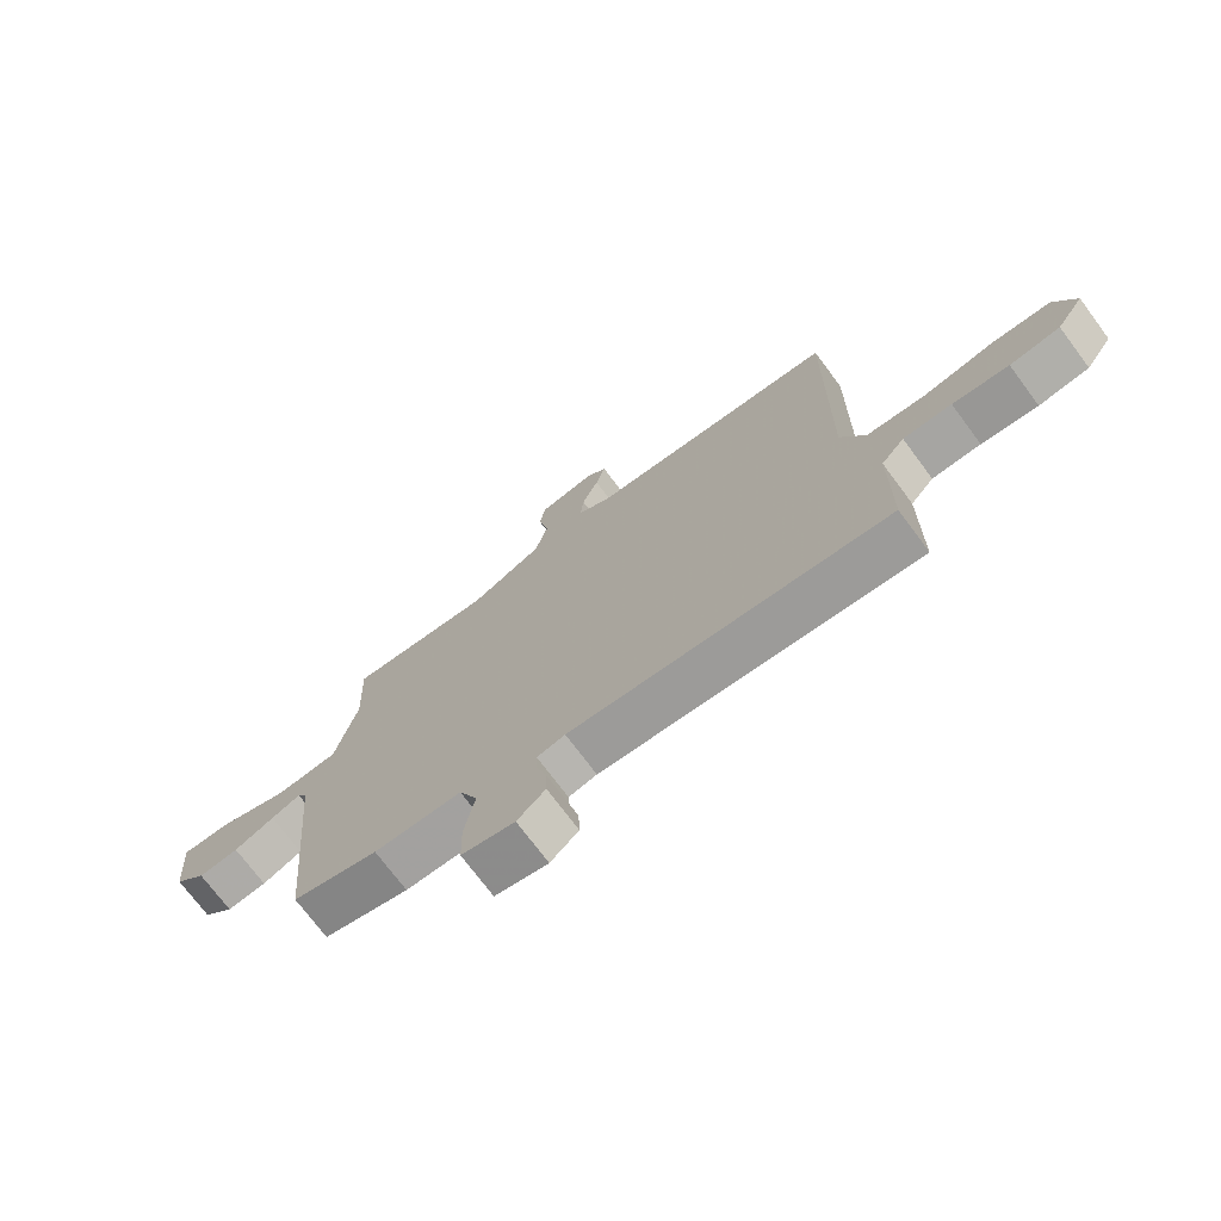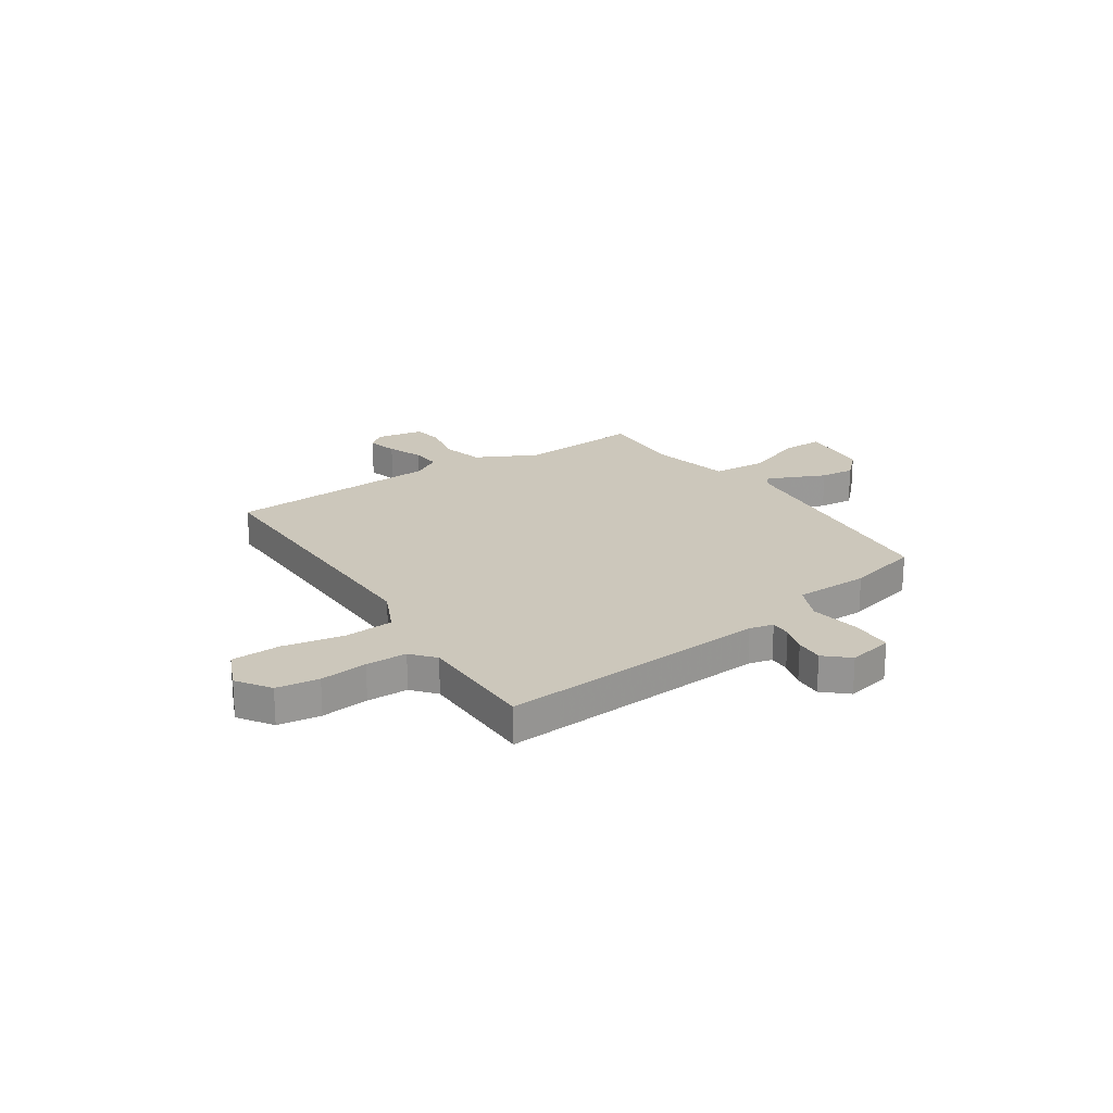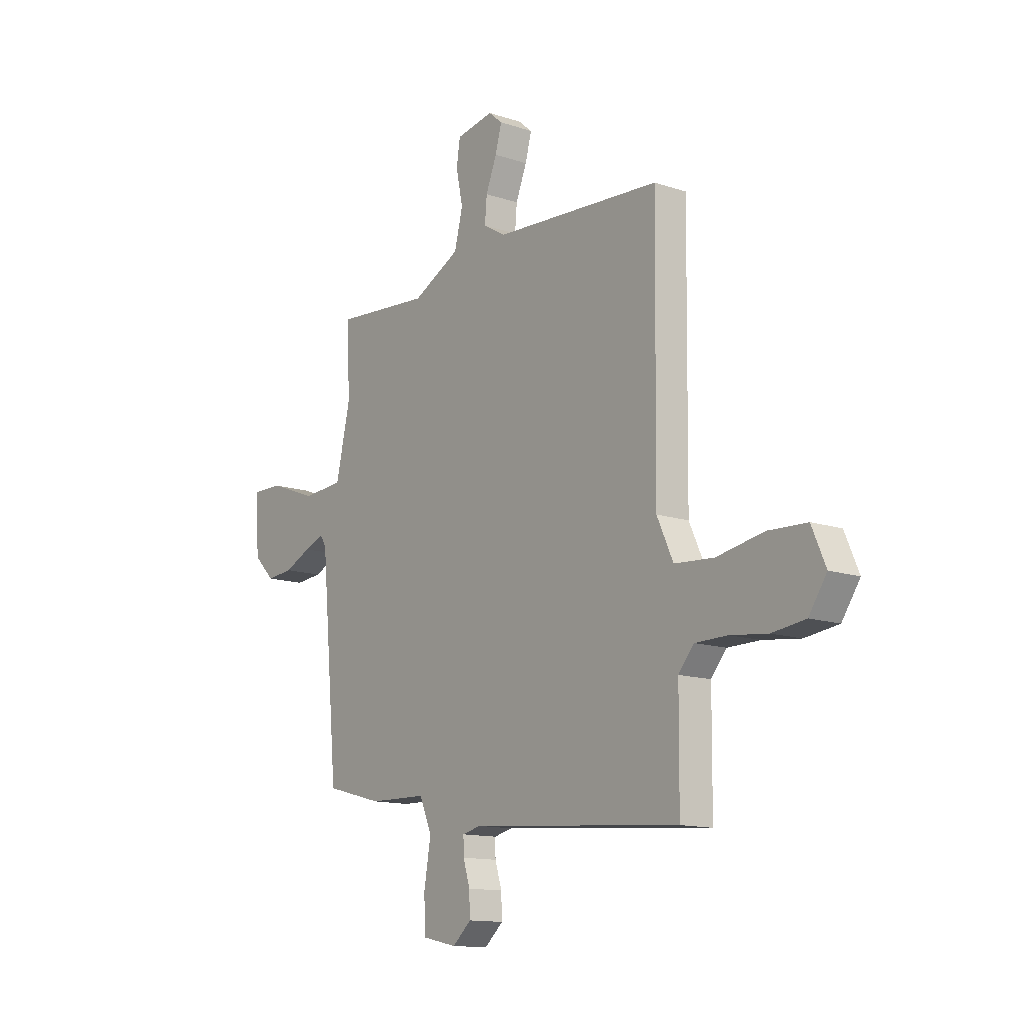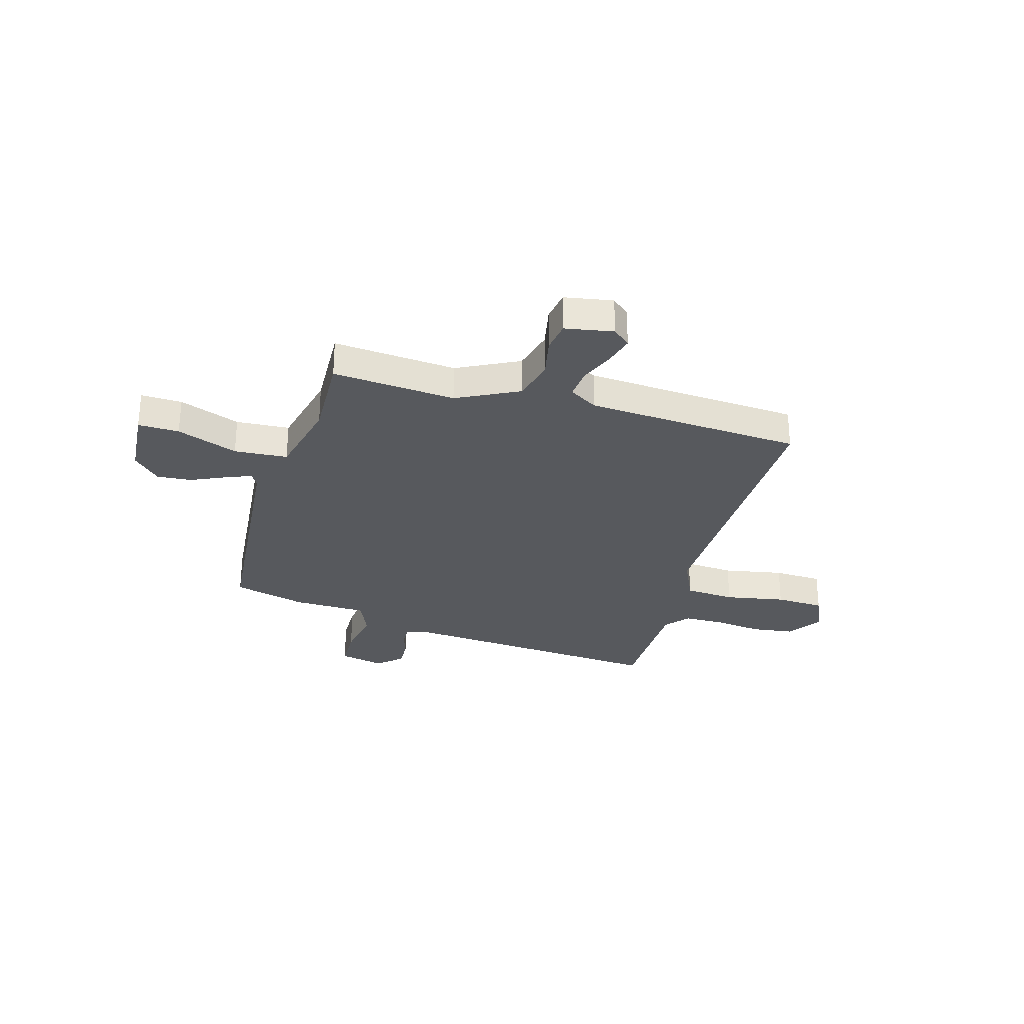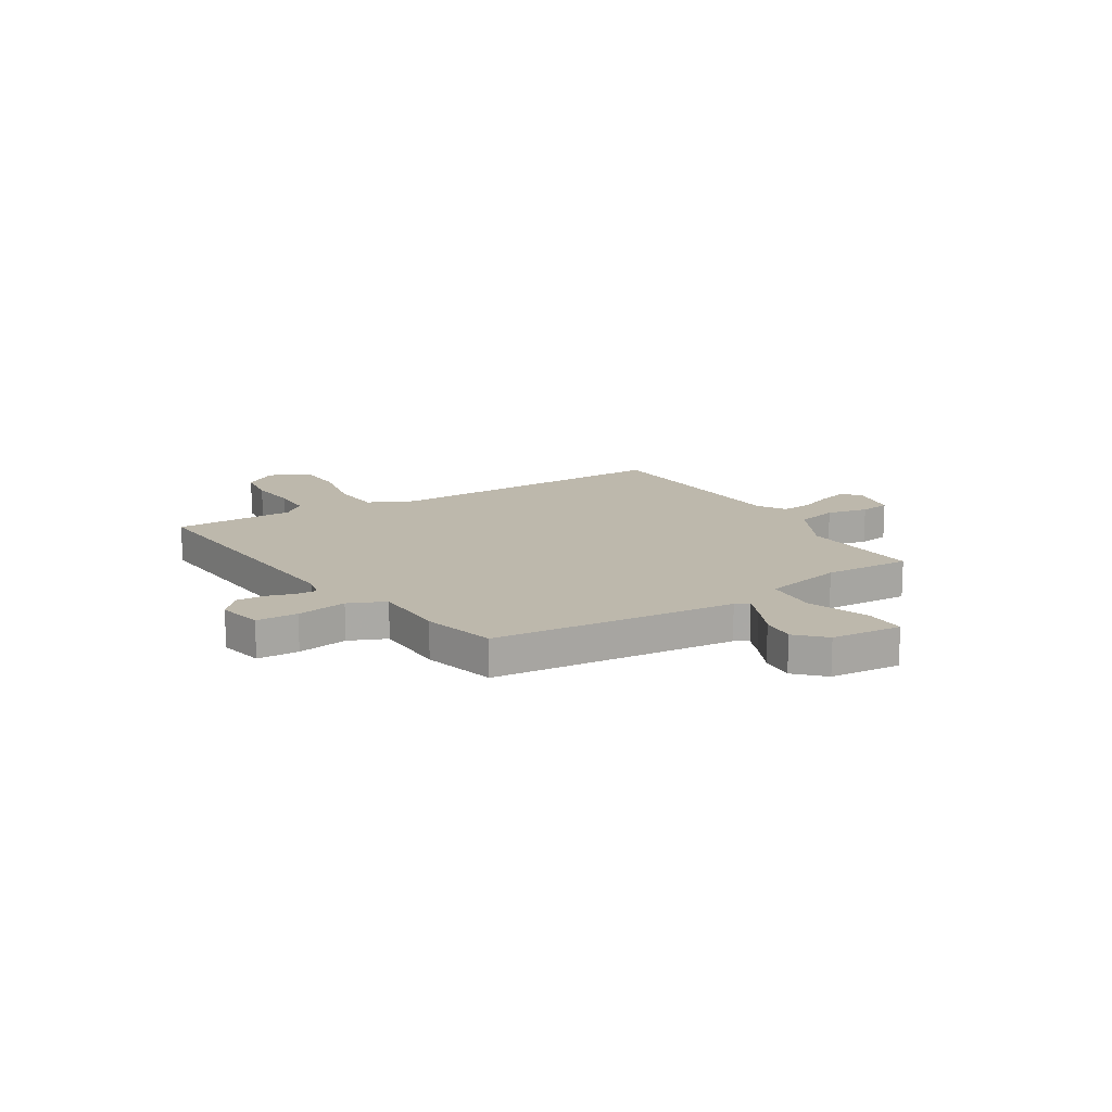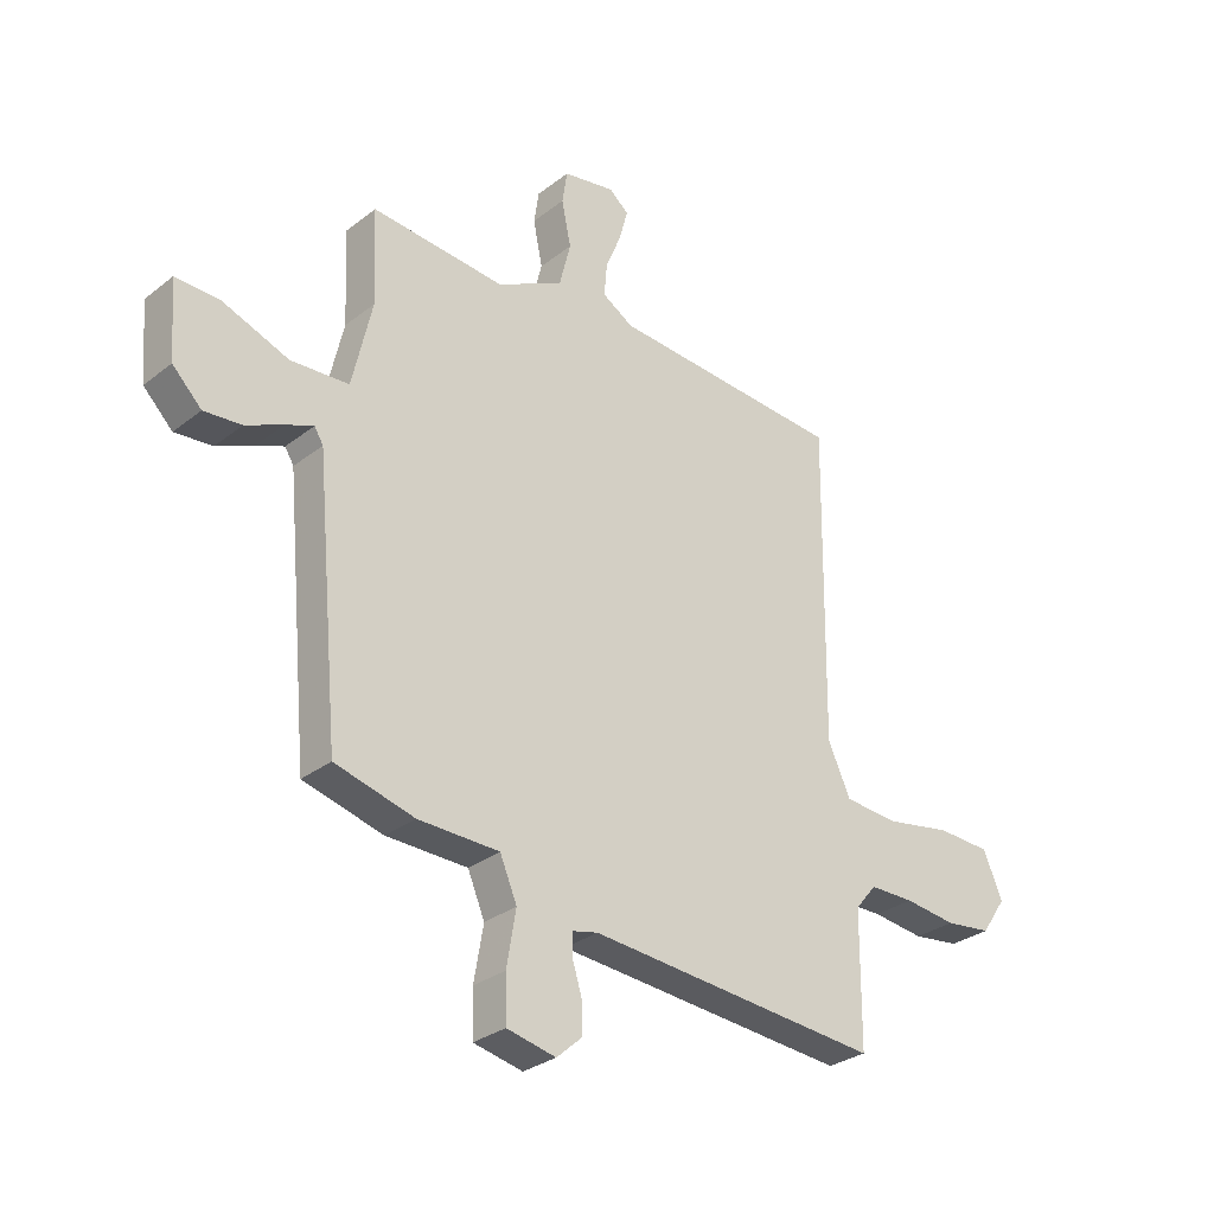
<metadata>
{"format":"obj","ext":"obj","renderer":"f3d","projection":"perspective","resolution":1024,"background":"white","views":[{"elev":-73.1,"azim":36.7,"up":"+Z"},{"elev":21.6,"azim":146.6,"up":"+Y"},{"elev":-13.2,"azim":52.8,"up":"+Z"},{"elev":-29.4,"azim":-16.1,"up":"+Y"},{"elev":14.9,"azim":-121.4,"up":"+Y"},{"elev":-30.0,"azim":-41.6,"up":"+Z"}]}
</metadata>
<code>
v 0.461 0.07 0.5
v 0.454 0.07 -0.075
v 0.495 0.07 -0.164
v 0.594 0.07 -0.171
v 0.713 0.07 -0.149
v 0.81 0.07 -0.153
v 0.845 0.07 -0.234
v 0.8 0.07 -0.3
v 0.716 0.07 -0.311
v 0.622 0.07 -0.3
v 0.541 0.07 -0.301
v 0.502 0.07 -0.347
v 0.5 0.07 -0.586
v -0.032 0.07 -0.544
v -0.079 0.07 -0.555
v -0.078 0.07 -0.596
v -0.061 0.07 -0.651
v -0.059 0.07 -0.706
v -0.106 0.07 -0.748
v -0.195 0.07 -0.729
v -0.197 0.07 -0.647
v -0.18 0.07 -0.548
v -0.211 0.07 -0.475
v -0.358 0.07 -0.472
v -0.502 0.07 -0.434
v -0.546 0.07 0.046
v -0.562 0.07 0.072
v -0.612 0.07 0.052
v -0.68 0.07 0.021
v -0.748 0.07 0.015
v -0.801 0.07 0.068
v -0.812 0.07 0.208
v -0.731 0.07 0.206
v -0.611 0.07 0.161
v -0.506 0.07 0.168
v -0.47 0.07 0.326
v -0.477 0.07 0.497
v -0.235 0.07 0.477
v -0.114 0.07 0.538
v -0.093 0.07 0.621
v -0.11 0.07 0.703
v -0.101 0.07 0.763
v -0.006 0.07 0.78
v 0.029 0.07 0.75
v 0.013 0.07 0.691
v -0.015 0.07 0.622
v -0.02 0.07 0.562
v 0.036 0.07 0.528
v 0.461 0 0.5
v 0.454 0 -0.075
v 0.495 0 -0.164
v 0.594 0 -0.171
v 0.713 0 -0.149
v 0.81 0 -0.153
v 0.845 0 -0.234
v 0.8 0 -0.3
v 0.716 0 -0.311
v 0.622 0 -0.3
v 0.541 0 -0.301
v 0.502 0 -0.347
v 0.5 0 -0.586
v -0.032 0 -0.544
v -0.079 0 -0.555
v -0.078 0 -0.596
v -0.061 0 -0.651
v -0.059 0 -0.706
v -0.106 0 -0.748
v -0.195 0 -0.729
v -0.197 0 -0.647
v -0.18 0 -0.548
v -0.211 0 -0.475
v -0.358 0 -0.472
v -0.502 0 -0.434
v -0.546 0 0.046
v -0.562 0 0.072
v -0.612 0 0.052
v -0.68 0 0.021
v -0.748 0 0.015
v -0.801 0 0.068
v -0.812 0 0.208
v -0.731 0 0.206
v -0.611 0 0.161
v -0.506 0 0.168
v -0.47 0 0.326
v -0.477 0 0.497
v -0.235 0 0.477
v -0.114 0 0.538
v -0.093 0 0.621
v -0.11 0 0.703
v -0.101 0 0.763
v -0.006 0 0.78
v 0.029 0 0.75
v 0.013 0 0.691
v -0.015 0 0.622
v -0.02 0 0.562
v 0.036 0 0.528
f 43 44 45 46
f 43 46 47
f 40 41 42 43
f 39 40 43 47
f 38 39 47 48
f 36 37 38
f 35 36 38 48
f 31 32 33 34
f 31 34 35
f 28 29 30 31
f 27 28 31 35
f 26 27 35 48
f 23 24 25 26
f 19 20 21 22
f 17 18 19 22
f 16 17 22 23
f 15 16 23 26
f 12 13 14
f 11 12 14 15
f 7 8 9 10
f 7 10 11
f 4 5 6 7
f 3 4 7 11
f 2 3 11 15
f 15 26 48
f 1 2 15 48
f 94 93 92 91
f 95 94 91
f 91 90 89 88
f 95 91 88 87
f 96 95 87 86
f 86 85 84
f 96 86 84 83
f 82 81 80 79
f 83 82 79
f 79 78 77 76
f 83 79 76 75
f 96 83 75 74
f 74 73 72 71
f 70 69 68 67
f 70 67 66 65
f 71 70 65 64
f 74 71 64 63
f 62 61 60
f 63 62 60 59
f 58 57 56 55
f 59 58 55
f 55 54 53 52
f 59 55 52 51
f 63 59 51 50
f 96 74 63
f 96 63 50 49
f 1 49 50 2
f 2 50 51 3
f 3 51 52 4
f 4 52 53 5
f 5 53 54 6
f 6 54 55 7
f 7 55 56 8
f 8 56 57 9
f 9 57 58 10
f 10 58 59 11
f 11 59 60 12
f 12 60 61 13
f 13 61 62 14
f 14 62 63 15
f 15 63 64 16
f 16 64 65 17
f 17 65 66 18
f 18 66 67 19
f 19 67 68 20
f 20 68 69 21
f 21 69 70 22
f 22 70 71 23
f 23 71 72 24
f 24 72 73 25
f 25 73 74 26
f 26 74 75 27
f 27 75 76 28
f 28 76 77 29
f 29 77 78 30
f 30 78 79 31
f 31 79 80 32
f 32 80 81 33
f 33 81 82 34
f 34 82 83 35
f 35 83 84 36
f 36 84 85 37
f 37 85 86 38
f 38 86 87 39
f 39 87 88 40
f 40 88 89 41
f 41 89 90 42
f 42 90 91 43
f 43 91 92 44
f 44 92 93 45
f 45 93 94 46
f 46 94 95 47
f 47 95 96 48
f 48 96 49 1

</code>
